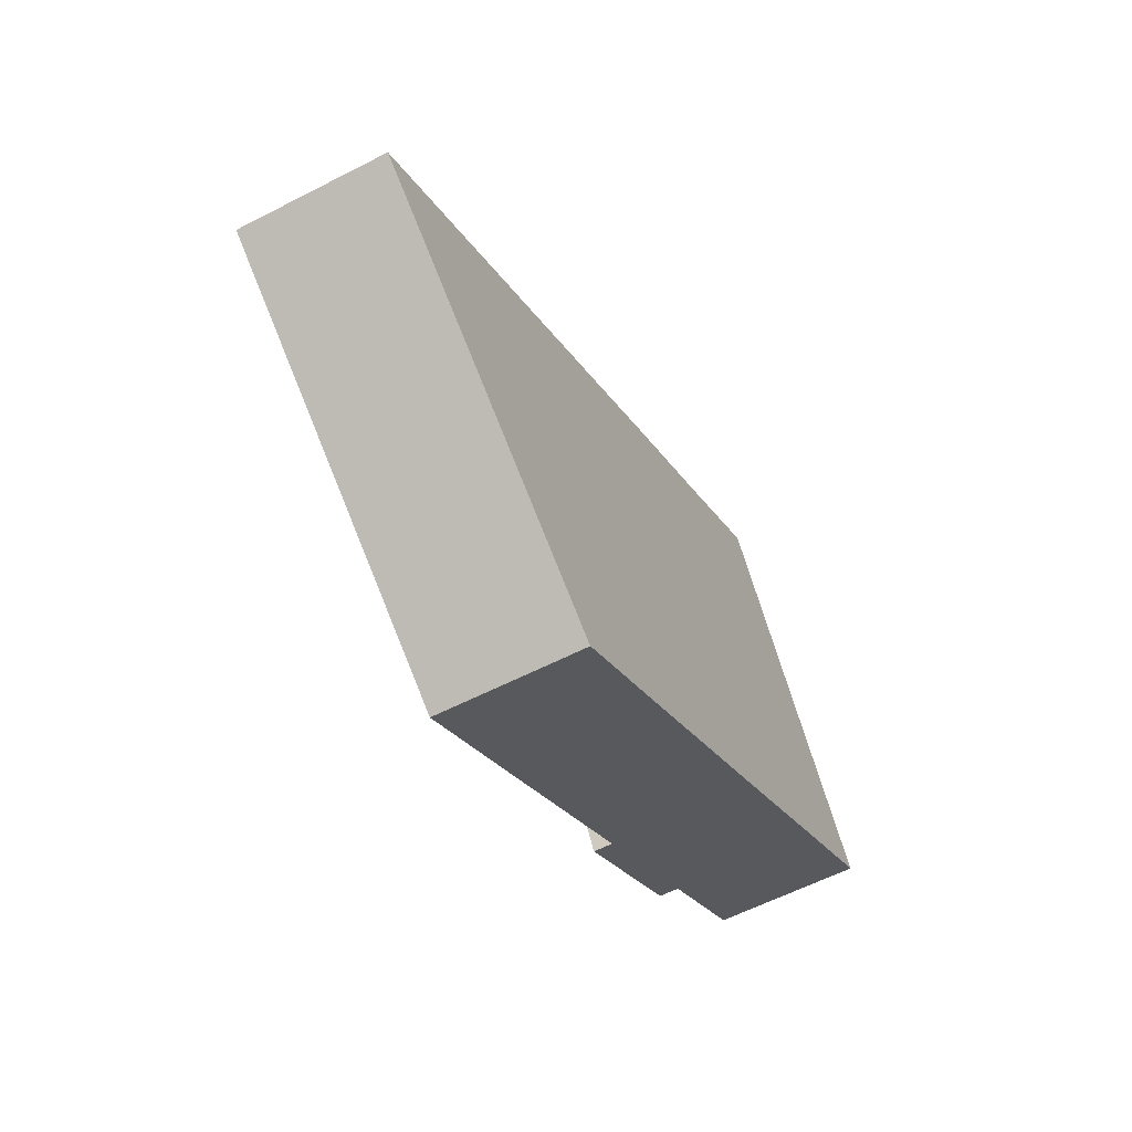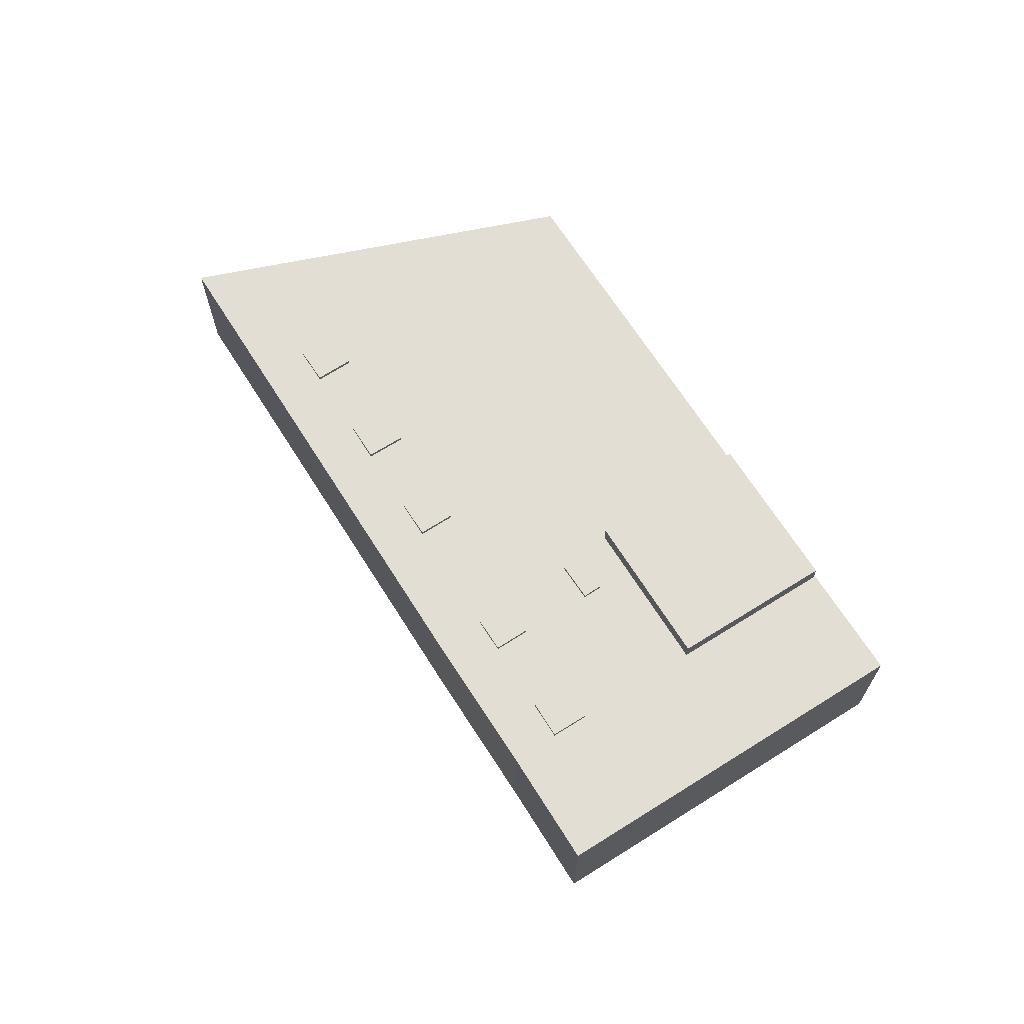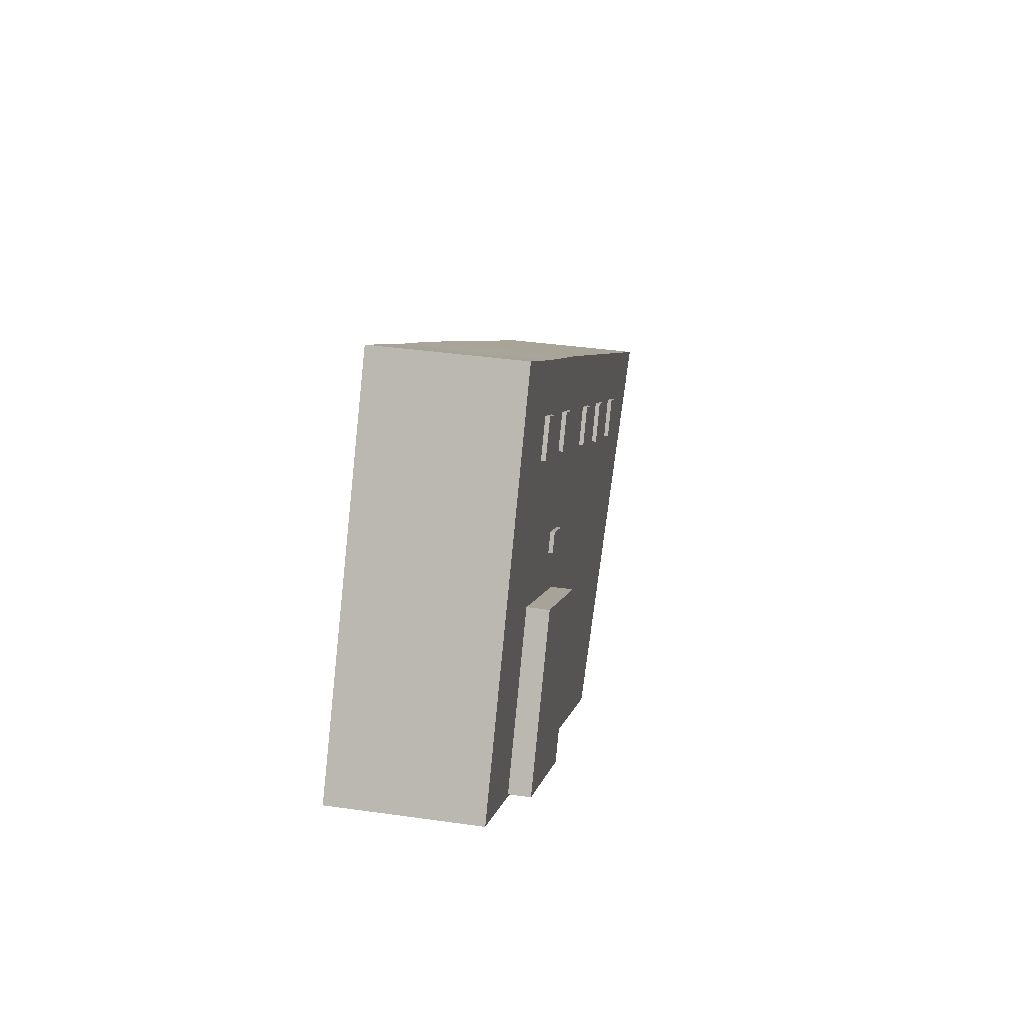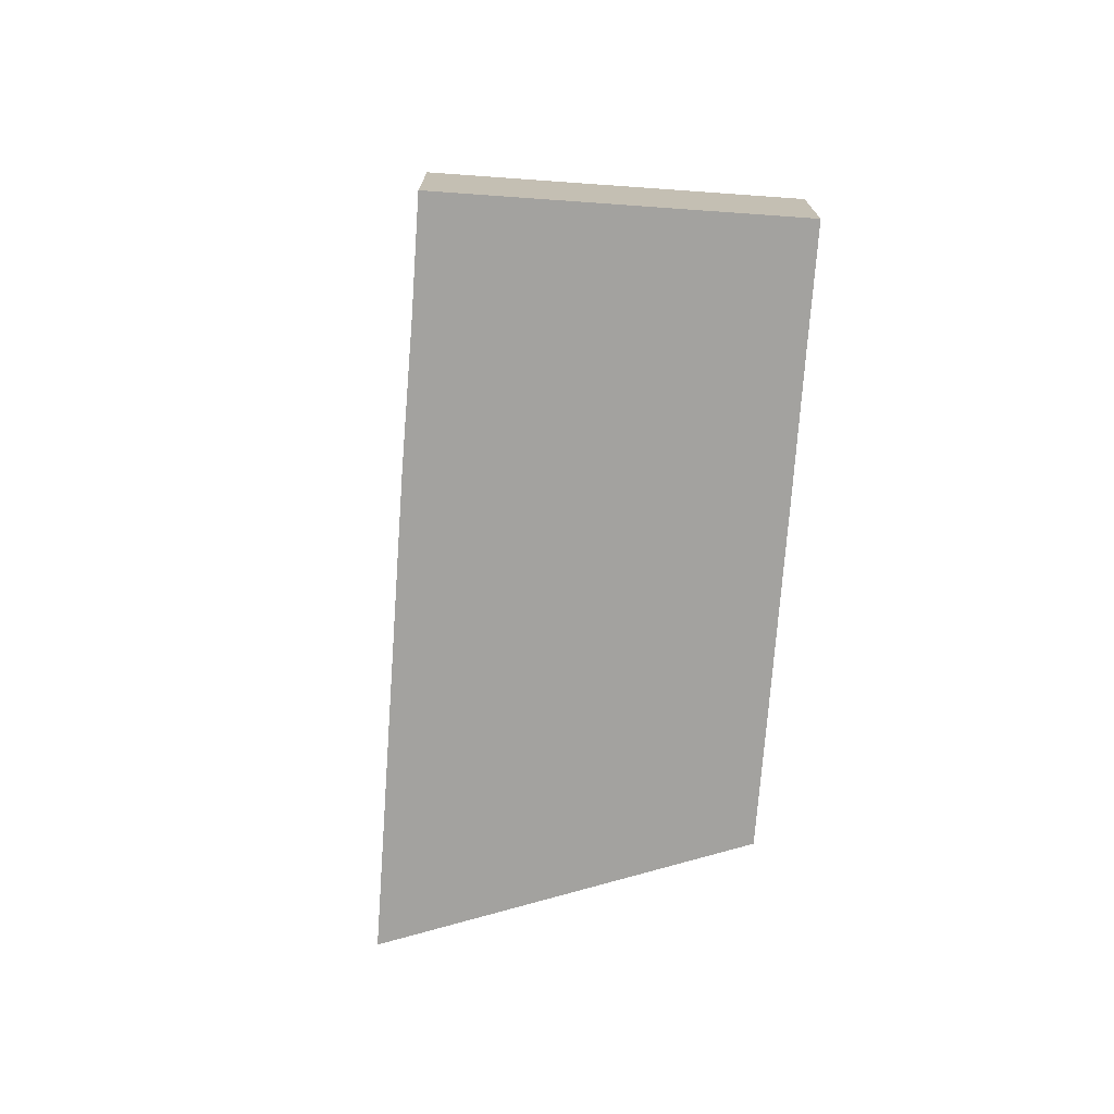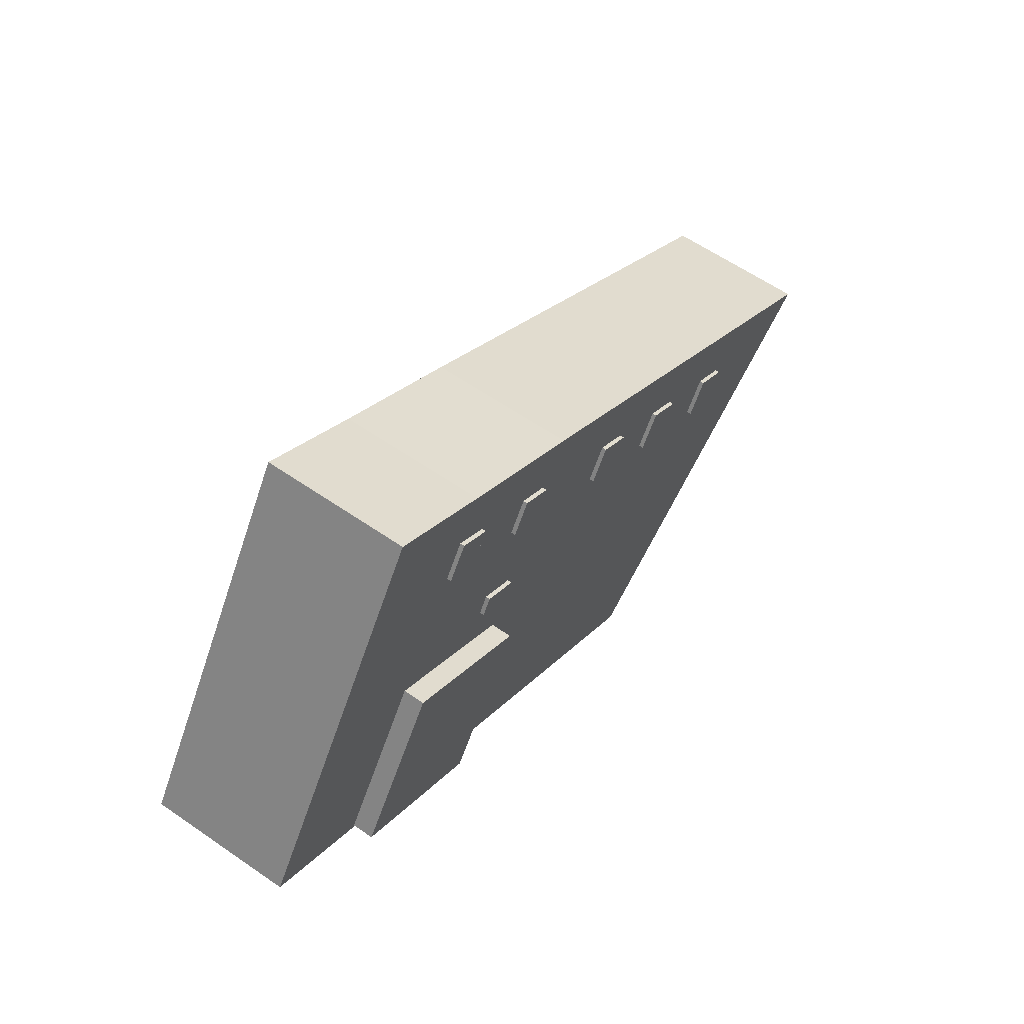
<metadata>
{"format":"obj","ext":"obj","renderer":"f3d","projection":"perspective","resolution":1024,"background":"white","views":[{"elev":-58.9,"azim":-62.0,"up":"+Z"},{"elev":67.3,"azim":25.3,"up":"+Y"},{"elev":37.5,"azim":100.4,"up":"+Z"},{"elev":-72.5,"azim":53.4,"up":"+Y"},{"elev":60.3,"azim":125.3,"up":"+Z"}]}
</metadata>
<code>
v -19.4 4.418 -4.64
v -18.5 4.418 -4.087
v -9.068 4.418 -21.15
v -30.7 4.418 -4.924
v -19.4 4.418 -4.64
v -9.068 4.418 -21.15
v -30.7 4.418 -4.924
v -21.33 4.418 1.036
v -20.73 4.418 -2.471
v -30.7 4.418 -4.924
v -20.73 4.418 -2.471
v -19.4 4.418 -4.64
v -21.33 4.418 1.036
v -19.73 4.418 -1.86
v -20.73 4.418 -2.471
v -13.15 4.418 -0.7504
v -10.97 4.418 0.6366
v -9.068 4.418 -21.15
v -18.58 4.418 -1.161
v -14.11 4.418 0.7575
v -17.26 4.418 -3.33
v -17.26 4.418 -3.33
v -14.11 4.418 0.7575
v -9.068 4.418 -21.15
v -14.11 4.418 0.7575
v -13.15 4.418 -0.7504
v -9.068 4.418 -21.15
v -18.5 4.418 -4.087
v -17.26 4.418 -3.33
v -9.068 4.418 -21.15
v -21.33 4.418 1.036
v -18.58 4.418 -1.161
v -19.73 4.418 -1.86
v -21.33 4.418 1.036
v -14.11 4.418 0.7575
v -18.58 4.418 -1.161
v -10.97 4.418 0.6366
v -0.5599 4.418 -15.73
v -9.068 4.418 -21.15
v -21.33 4.418 1.036
v -14.13 4.418 5.613
v -12.35 4.418 2.805
v -21.33 4.418 1.036
v -12.35 4.418 2.805
v -14.53 4.418 1.417
v -21.33 4.418 1.036
v -14.53 4.418 1.417
v -14.11 4.418 0.7575
v -12.49 4.418 6.657
v -10.97 4.418 0.6366
v -12.35 4.418 2.805
v -10.97 4.418 0.6366
v 5.627 4.418 1.345
v -0.5599 4.418 -15.73
v -14.13 4.418 5.613
v -12.49 4.418 6.657
v -12.35 4.418 2.805
v -0.5599 4.418 -15.73
v 11.29 4.418 -7.925
v 11.39 4.418 -8.097
v -12.49 4.418 6.657
v -1.774 4.418 13.47
v -8.363 4.418 5.353
v -8.363 4.418 5.353
v -1.774 4.418 13.47
v -6.965 4.418 6.225
v -12.49 4.418 6.657
v -8.363 4.418 5.353
v -10.97 4.418 0.6366
v -10.97 4.418 0.6366
v -8.363 4.418 5.353
v -8.003 4.418 4.775
v -6.965 4.418 6.225
v -1.774 4.418 13.47
v -6.266 4.418 6.661
v -6.266 4.418 6.661
v -1.774 4.418 13.47
v 5.627 4.418 1.345
v -7.07 4.418 3.28
v -4.973 4.418 4.588
v 5.627 4.418 1.345
v -6.266 4.418 6.661
v 5.627 4.418 1.345
v -4.973 4.418 4.588
v -10.97 4.418 0.6366
v -8.003 4.418 4.775
v -7.07 4.418 3.28
v -10.97 4.418 0.6366
v -7.07 4.418 3.28
v 5.627 4.418 1.345
v -0.5599 4.418 -15.73
v 5.627 4.418 1.345
v 11.29 4.418 -7.925
v 11.29 4.418 -7.925
v 20.24 4.418 -2.201
v 20.33 4.418 -2.332
v 4.625 4.418 3.634
v 4.69 4.418 3.673
v 5.627 4.418 1.345
v 3.97 4.418 4.723
v 4.625 4.418 3.634
v 5.627 4.418 1.345
v 1.579 4.418 8.929
v 4.21 4.418 4.867
v 3.97 4.418 4.723
v -1.774 4.418 13.47
v 3.97 4.418 4.723
v 5.627 4.418 1.345
v -1.774 4.418 13.47
v 0.3381 4.418 10.93
v 1.579 4.418 8.929
v -1.774 4.418 13.47
v 1.579 4.418 8.929
v 3.97 4.418 4.723
v -1.774 4.418 13.47
v 1.483 4.418 11.64
v 0.3381 4.418 10.93
v -1.774 4.418 13.47
v 0.2431 4.418 14.72
v 1.483 4.418 11.64
v 1.579 4.418 8.929
v 2.376 4.418 9.422
v 4.21 4.418 4.867
v 0.2431 4.418 14.72
v 6.456 4.418 14.83
v 6.831 4.418 14.24
v 0.2431 4.418 14.72
v 8.525 4.418 16.15
v 6.456 4.418 14.83
v 11.29 4.418 -7.925
v 20.33 4.418 -2.332
v 11.39 4.418 -8.097
v 0.2431 4.418 14.72
v 6.827 4.418 18.81
v 8.525 4.418 16.15
v 4.69 4.418 3.673
v 6.846 4.418 4.969
v 5.627 4.418 1.345
v 5.627 4.418 1.345
v 6.882 4.418 4.991
v 14.4 4.418 6.949
v 5.627 4.418 1.345
v 6.846 4.418 4.969
v 6.882 4.418 4.991
v 6.882 4.418 4.991
v 9.887 4.418 14.02
v 14.4 4.418 6.949
v 6.863 4.418 5.022
v 9.887 4.418 14.02
v 6.882 4.418 4.991
v 6.863 4.418 5.022
v 7.819 4.418 12.69
v 9.887 4.418 14.02
v 6.228 4.418 6.08
v 6.831 4.418 14.24
v 7.819 4.418 12.69
v 6.228 4.418 6.08
v 7.819 4.418 12.69
v 6.863 4.418 5.022
v 3.582 4.418 10.17
v 6.831 4.418 14.24
v 6.228 4.418 6.08
v 2.376 4.418 9.422
v 3.582 4.418 10.17
v 4.21 4.418 4.867
v 3.582 4.418 10.17
v 6.228 4.418 6.08
v 4.21 4.418 4.867
v 0.2431 4.418 14.72
v 2.341 4.418 12.17
v 1.483 4.418 11.64
v 0.2431 4.418 14.72
v 6.831 4.418 14.24
v 2.341 4.418 12.17
v 2.341 4.418 12.17
v 6.831 4.418 14.24
v 3.582 4.418 10.17
v 8.525 4.418 16.15
v 13.43 4.418 23.03
v 9.887 4.418 14.02
v 9.887 4.418 14.02
v 13.43 4.418 23.03
v 14.4 4.418 6.949
v 13.43 4.418 23.03
v 26.93 4.418 1.888
v 14.4 4.418 6.949
v 14.4 4.418 6.949
v 26.93 4.418 1.888
v 20.24 4.418 -2.201
v 20.24 4.418 -2.201
v 26.93 4.418 1.888
v 20.33 4.418 -2.332
v 6.827 4.418 18.81
v 13.43 4.418 23.03
v 8.525 4.418 16.15
v -20.73 4.687 -2.471
v -18.58 4.687 -1.161
v -17.26 4.687 -3.33
v -19.4 4.687 -4.64
v -14.53 4.687 1.417
v -12.35 4.687 2.805
v -10.97 4.687 0.6366
v -13.15 4.687 -0.7504
v -8.363 4.687 5.353
v -6.266 4.687 6.661
v -4.973 4.687 4.588
v -7.07 4.687 3.28
v 3.97 4.687 4.723
v 6.228 4.687 6.08
v 6.882 4.687 4.991
v 4.625 4.687 3.634
v 0.3381 4.687 10.93
v 2.341 4.687 12.17
v 3.582 4.687 10.17
v 1.579 4.687 8.929
v 5.627 5.757 1.345
v 14.4 5.757 6.949
v 20.24 5.757 -2.201
v 11.29 5.757 -7.925
v 6.456 4.687 14.83
v 8.525 4.687 16.15
v 9.887 4.687 14.02
v 7.819 4.687 12.69
v -9.068 4.418 -21.15
v -0.5599 4.418 -15.73
v -0.5599 -4.57 -15.73
v -9.068 -4.57 -21.15
v -0.5599 4.418 -15.73
v 11.39 4.418 -8.097
v 11.39 -4.57 -8.097
v -0.5599 -4.57 -15.73
v 11.39 4.418 -8.097
v 20.33 4.418 -2.332
v 20.33 -4.57 -2.332
v 11.39 -4.57 -8.097
v 20.33 4.418 -2.332
v 23.63 -4.57 -0.2224
v 20.33 -4.57 -2.332
v 23.63 -4.57 -0.2224
v 26.93 4.418 1.888
v 26.93 -4.57 1.888
v 20.33 4.418 -2.332
v 26.93 4.418 1.888
v 23.63 -4.57 -0.2224
v -30.7 4.418 -4.924
v -9.068 4.418 -21.15
v -9.068 -4.57 -21.15
v -30.7 -4.57 -4.924
v -30.7 -4.57 -4.924
v -21.33 -4.57 1.036
v -21.33 4.418 1.036
v -30.7 4.418 -4.924
v -21.33 -4.57 1.036
v -14.13 -4.57 5.613
v -14.13 4.418 5.613
v -21.33 4.418 1.036
v -14.13 -4.57 5.613
v -12.49 -4.57 6.657
v -12.49 4.418 6.657
v -14.13 4.418 5.613
v -12.49 -4.57 6.657
v -1.774 -4.57 13.47
v -1.774 4.418 13.47
v -12.49 4.418 6.657
v 3.535 -4.57 16.76
v 6.827 -4.57 18.81
v 6.827 4.418 18.81
v 0.2431 4.418 14.72
v 0.2431 -4.57 14.72
v 3.535 -4.57 16.76
v 0.2431 4.418 14.72
v 3.535 -4.57 16.76
v 6.827 4.418 18.81
v -1.774 -4.57 13.47
v 0.2431 -4.57 14.72
v 0.2431 4.418 14.72
v -1.774 4.418 13.47
v 6.827 -4.57 18.81
v 13.43 -4.57 23.03
v 13.43 4.418 23.03
v 6.827 4.418 18.81
v -19.73 4.418 -1.86
v -18.58 4.418 -1.161
v -18.58 4.687 -1.161
v -20.73 4.687 -2.471
v -20.73 4.418 -2.471
v -19.73 4.418 -1.86
v -20.73 4.687 -2.471
v -19.73 4.418 -1.86
v -18.58 4.687 -1.161
v -18.58 4.418 -1.161
v -17.26 4.418 -3.33
v -17.26 4.687 -3.33
v -18.58 4.687 -1.161
v -19.4 4.687 -4.64
v -18.5 4.418 -4.087
v -19.4 4.418 -4.64
v -18.5 4.418 -4.087
v -17.26 4.687 -3.33
v -17.26 4.418 -3.33
v -19.4 4.687 -4.64
v -17.26 4.687 -3.33
v -18.5 4.418 -4.087
v -20.73 4.687 -2.471
v -19.4 4.687 -4.64
v -19.4 4.418 -4.64
v -20.73 4.418 -2.471
v -12.35 4.418 2.805
v -10.97 4.418 0.6366
v -10.97 4.687 0.6366
v -12.35 4.687 2.805
v -6.965 4.418 6.225
v -6.266 4.418 6.661
v -6.266 4.687 6.661
v -8.363 4.418 5.353
v -6.965 4.418 6.225
v -6.266 4.687 6.661
v -8.363 4.687 5.353
v -6.266 4.418 6.661
v -4.973 4.418 4.588
v -4.973 4.687 4.588
v -6.266 4.687 6.661
v -7.07 4.687 3.28
v -4.973 4.687 4.588
v -4.973 4.418 4.588
v -7.07 4.418 3.28
v -8.363 4.687 5.353
v -8.003 4.418 4.775
v -8.363 4.418 5.353
v -8.363 4.687 5.353
v -7.07 4.687 3.28
v -7.07 4.418 3.28
v -8.003 4.418 4.775
v 4.21 4.418 4.867
v 6.228 4.418 6.08
v 6.228 4.687 6.08
v 3.97 4.687 4.723
v 3.97 4.687 4.723
v 3.97 4.418 4.723
v 4.21 4.418 4.867
v 6.863 4.418 5.022
v 6.882 4.418 4.991
v 6.882 4.687 4.991
v 6.228 4.418 6.08
v 6.863 4.418 5.022
v 6.882 4.687 4.991
v 6.228 4.687 6.08
v 4.625 4.687 3.634
v 4.69 4.418 3.673
v 4.625 4.418 3.634
v 4.625 4.687 3.634
v 6.882 4.687 4.991
v 6.846 4.418 4.969
v 4.69 4.418 3.673
v 6.846 4.418 4.969
v 6.882 4.687 4.991
v 6.882 4.418 4.991
v 3.97 4.687 4.723
v 4.625 4.687 3.634
v 4.625 4.418 3.634
v 3.97 4.418 4.723
v 1.483 4.418 11.64
v 2.341 4.418 12.17
v 2.341 4.687 12.17
v 0.3381 4.687 10.93
v 0.3381 4.418 10.93
v 1.483 4.418 11.64
v 0.3381 4.687 10.93
v 1.483 4.418 11.64
v 2.341 4.687 12.17
v 2.341 4.418 12.17
v 3.582 4.418 10.17
v 3.582 4.687 10.17
v 2.341 4.687 12.17
v 1.579 4.687 8.929
v 2.376 4.418 9.422
v 1.579 4.418 8.929
v 2.376 4.418 9.422
v 3.582 4.687 10.17
v 3.582 4.418 10.17
v 1.579 4.687 8.929
v 3.582 4.687 10.17
v 2.376 4.418 9.422
v 0.3381 4.687 10.93
v 1.579 4.687 8.929
v 1.579 4.418 8.929
v 0.3381 4.418 10.93
v 13.43 -4.57 23.03
v 26.93 -4.57 1.888
v 26.93 4.418 1.888
v 13.43 4.418 23.03
v 14.4 4.418 6.949
v 20.24 4.418 -2.201
v 20.24 5.757 -2.201
v 14.4 5.757 6.949
v 8.525 4.418 16.15
v 9.887 4.418 14.02
v 9.887 4.687 14.02
v 8.525 4.687 16.15
v 5.627 4.418 1.345
v 14.4 4.418 6.949
v 14.4 5.757 6.949
v 5.627 5.757 1.345
v 11.29 5.757 -7.925
v 20.24 5.757 -2.201
v 20.24 4.418 -2.201
v 11.29 4.418 -7.925
v 5.627 5.757 1.345
v 11.29 5.757 -7.925
v 11.29 4.418 -7.925
v 5.627 4.418 1.345
v 6.456 4.418 14.83
v 8.525 4.418 16.15
v 8.525 4.687 16.15
v 6.456 4.687 14.83
v 7.819 4.687 12.69
v 9.887 4.687 14.02
v 9.887 4.418 14.02
v 7.819 4.418 12.69
v 6.456 4.687 14.83
v 6.831 4.418 14.24
v 6.456 4.418 14.83
v 6.456 4.687 14.83
v 7.819 4.687 12.69
v 7.819 4.418 12.69
v 6.831 4.418 14.24
v -14.53 4.418 1.417
v -12.35 4.418 2.805
v -12.35 4.687 2.805
v -14.53 4.687 1.417
v -13.15 4.687 -0.7504
v -10.97 4.687 0.6366
v -10.97 4.418 0.6366
v -13.15 4.418 -0.7504
v -14.53 4.687 1.417
v -14.11 4.418 0.7575
v -14.53 4.418 1.417
v -14.53 4.687 1.417
v -13.15 4.687 -0.7504
v -13.15 4.418 -0.7504
v -14.11 4.418 0.7575
v -14.13 -4.57 5.613
v -21.33 -4.57 1.036
v -30.7 -4.57 -4.924
v -9.068 -4.57 -21.15
v -0.5599 -4.57 -15.73
v 11.39 -4.57 -8.097
v 20.33 -4.57 -2.332
v 23.63 -4.57 -0.2224
v 26.93 -4.57 1.888
v 13.43 -4.57 23.03
v 6.827 -4.57 18.81
v 3.535 -4.57 16.76
v 0.2431 -4.57 14.72
v -1.774 -4.57 13.47
v -12.49 -4.57 6.657
g CDNNDG02_0011180
f 1 2 3
f 4 5 6
f 7 8 9
f 10 11 12
f 13 14 15
f 16 17 18
f 19 20 21
f 22 23 24
f 25 26 27
f 28 29 30
f 31 32 33
f 34 35 36
f 37 38 39
f 40 41 42
f 43 44 45
f 46 47 48
f 49 50 51
f 52 53 54
f 55 56 57
f 58 59 60
f 61 62 63
f 64 65 66
f 67 68 69
f 70 71 72
f 73 74 75
f 76 77 78
f 79 80 81
f 82 83 84
f 85 86 87
f 88 89 90
f 91 92 93
f 94 95 96
f 97 98 99
f 100 101 102
f 103 104 105
f 106 107 108
f 109 110 111
f 112 113 114
f 115 116 117
f 118 119 120
f 121 122 123
f 124 125 126
f 127 128 129
f 130 131 132
f 133 134 135
f 136 137 138
f 139 140 141
f 142 143 144
f 145 146 147
f 148 149 150
f 151 152 153
f 154 155 156
f 157 158 159
f 160 161 162
f 163 164 165
f 166 167 168
f 169 170 171
f 172 173 174
f 175 176 177
f 178 179 180
f 181 182 183
f 184 185 186
f 187 188 189
f 190 191 192
f 193 194 195
f 196 198 199
f 196 197 198
f 200 202 203
f 200 201 202
f 204 206 207
f 204 205 206
f 211 208 210
f 210 208 209
f 212 213 215
f 214 215 213
f 216 218 219
f 216 217 218
f 220 222 223
f 220 221 222
f 227 224 226
f 225 226 224
f 231 228 230
f 229 230 228
f 235 232 234
f 233 234 232
f 236 237 238
f 239 240 241
f 242 243 244
f 248 245 247
f 246 247 245
f 249 251 252
f 251 249 250
f 256 253 255
f 255 253 254
f 257 259 260
f 259 257 258
f 261 263 264
f 263 261 262
f 265 266 267
f 268 269 270
f 271 272 273
f 277 274 276
f 276 274 275
f 278 280 281
f 280 278 279
f 282 283 284
f 285 286 287
f 288 289 290
f 294 291 293
f 292 293 291
f 295 296 297
f 298 299 300
f 301 302 303
f 304 306 307
f 304 305 306
f 308 310 311
f 308 309 310
f 312 313 314
f 316 317 318
f 315 316 318
f 322 319 321
f 320 321 319
f 323 325 326
f 323 324 325
f 327 328 329
f 331 332 333
f 330 331 333
f 334 336 337
f 334 335 336
f 338 339 340
f 341 342 343
f 347 344 345
f 345 346 347
f 348 349 350
f 354 351 352
f 353 354 352
f 355 356 357
f 361 358 360
f 360 358 359
f 362 363 364
f 365 366 367
f 368 369 370
f 374 371 373
f 372 373 371
f 375 376 377
f 378 379 380
f 381 382 383
f 384 386 387
f 384 385 386
f 388 390 391
f 388 389 390
f 393 394 395
f 392 393 395
f 399 396 398
f 397 398 396
f 403 400 402
f 402 400 401
f 407 404 406
f 405 406 404
f 408 410 411
f 408 409 410
f 415 412 414
f 414 412 413
f 416 418 419
f 416 417 418
f 420 421 422
f 424 425 426
f 423 424 426
f 428 429 430
f 427 428 430
f 434 431 433
f 432 433 431
f 435 436 437
f 439 440 441
f 438 439 441
f 456 447 455
f 456 446 447
f 456 442 446
f 443 445 446
f 444 445 443
f 454 455 447
f 453 454 447
f 446 442 443
f 452 448 449
f 452 453 448
f 452 449 451
f 449 450 451
f 448 453 447

</code>
